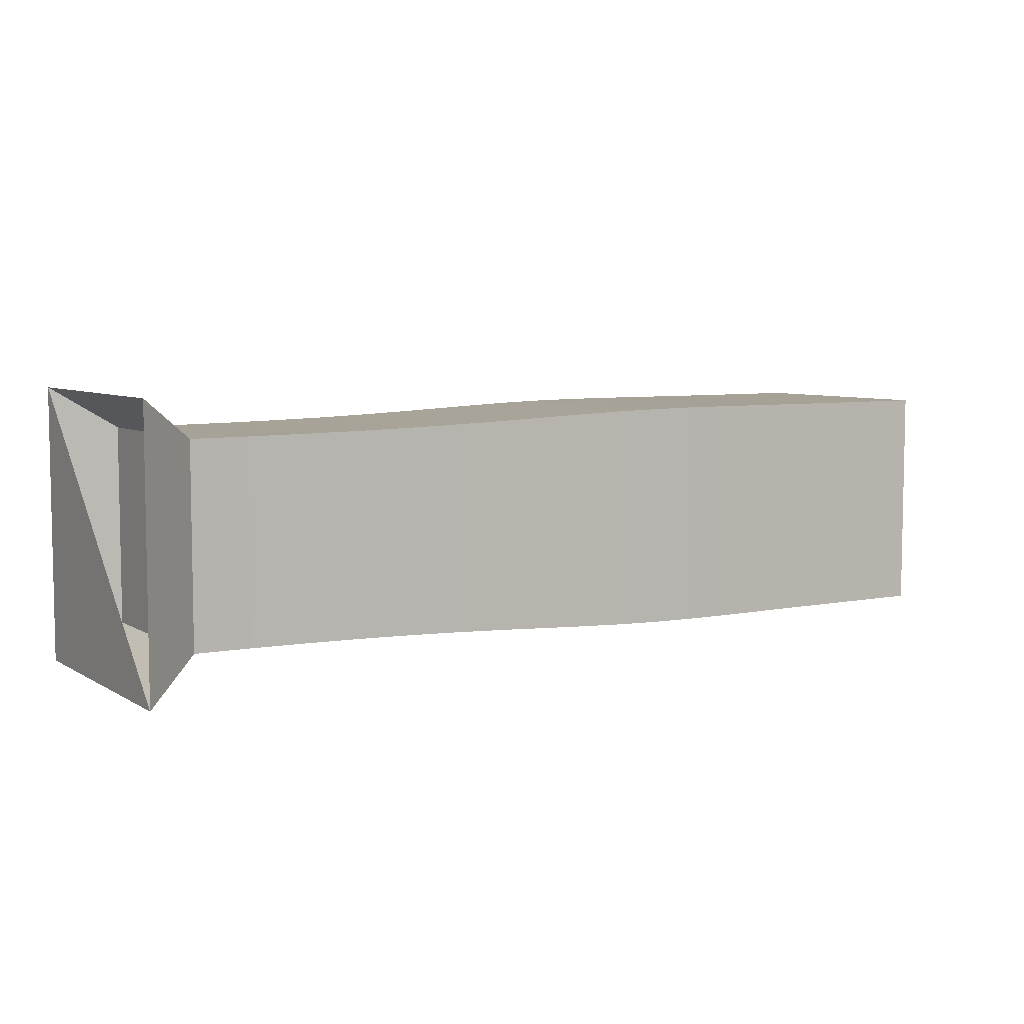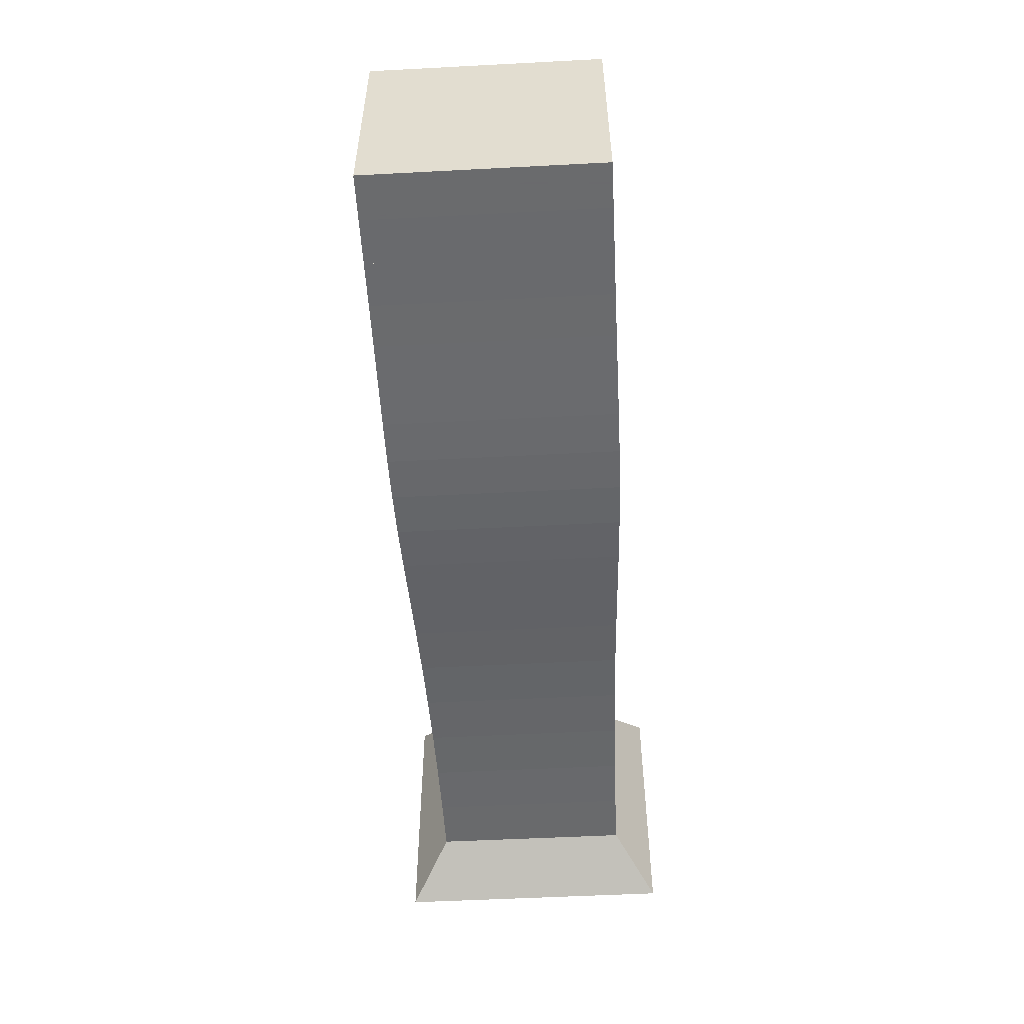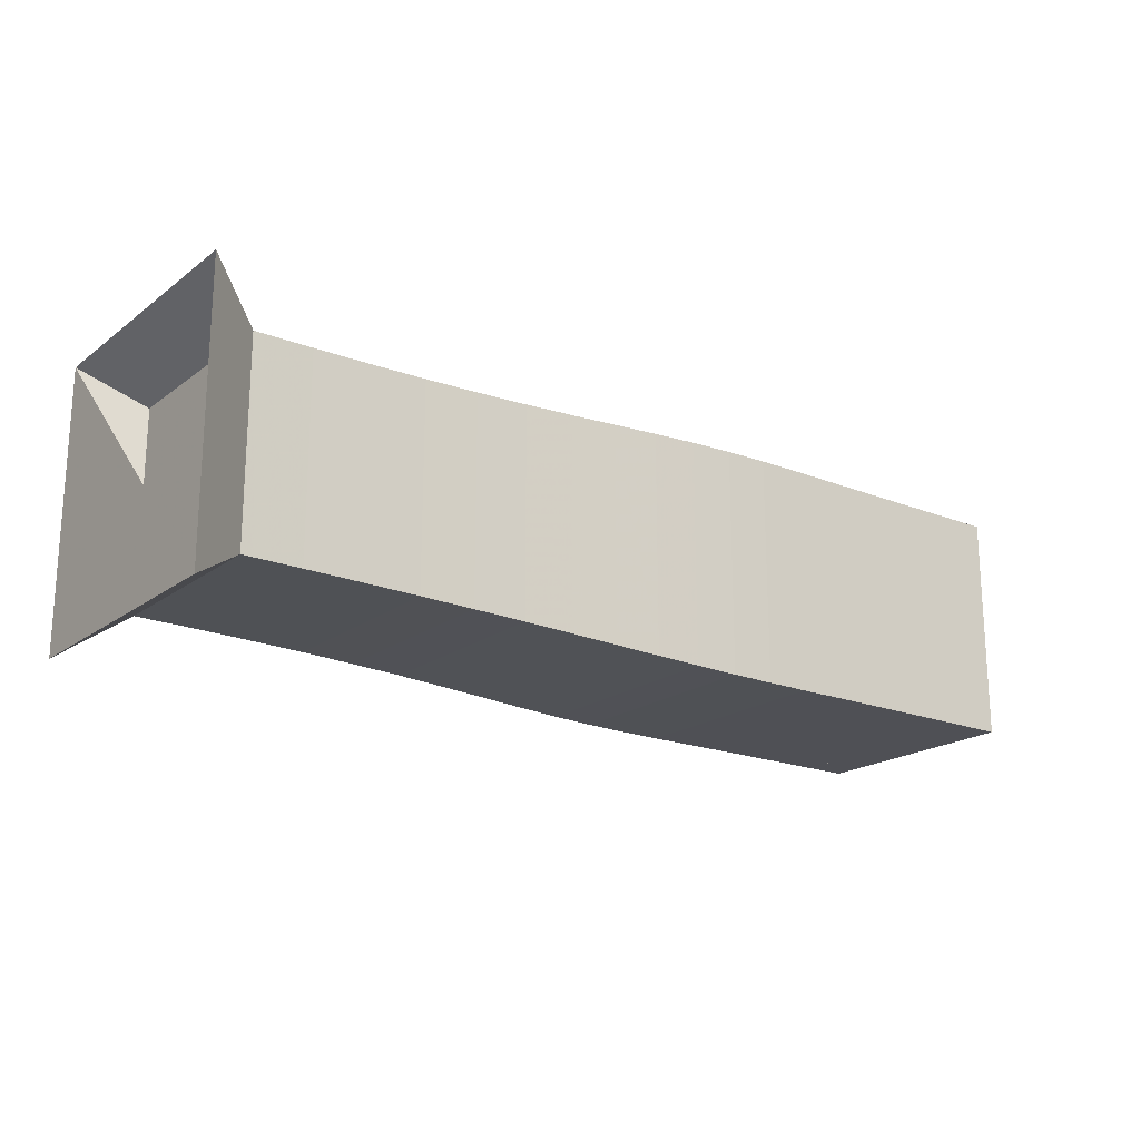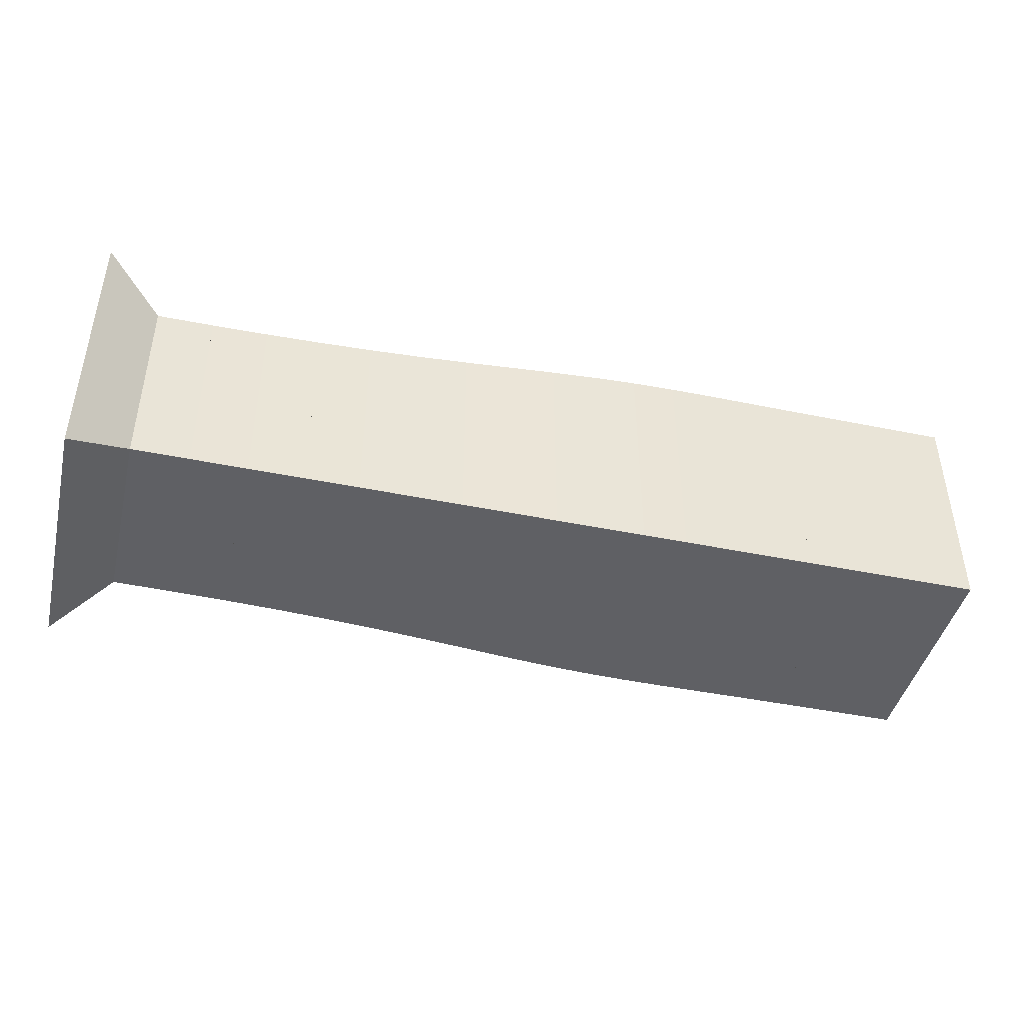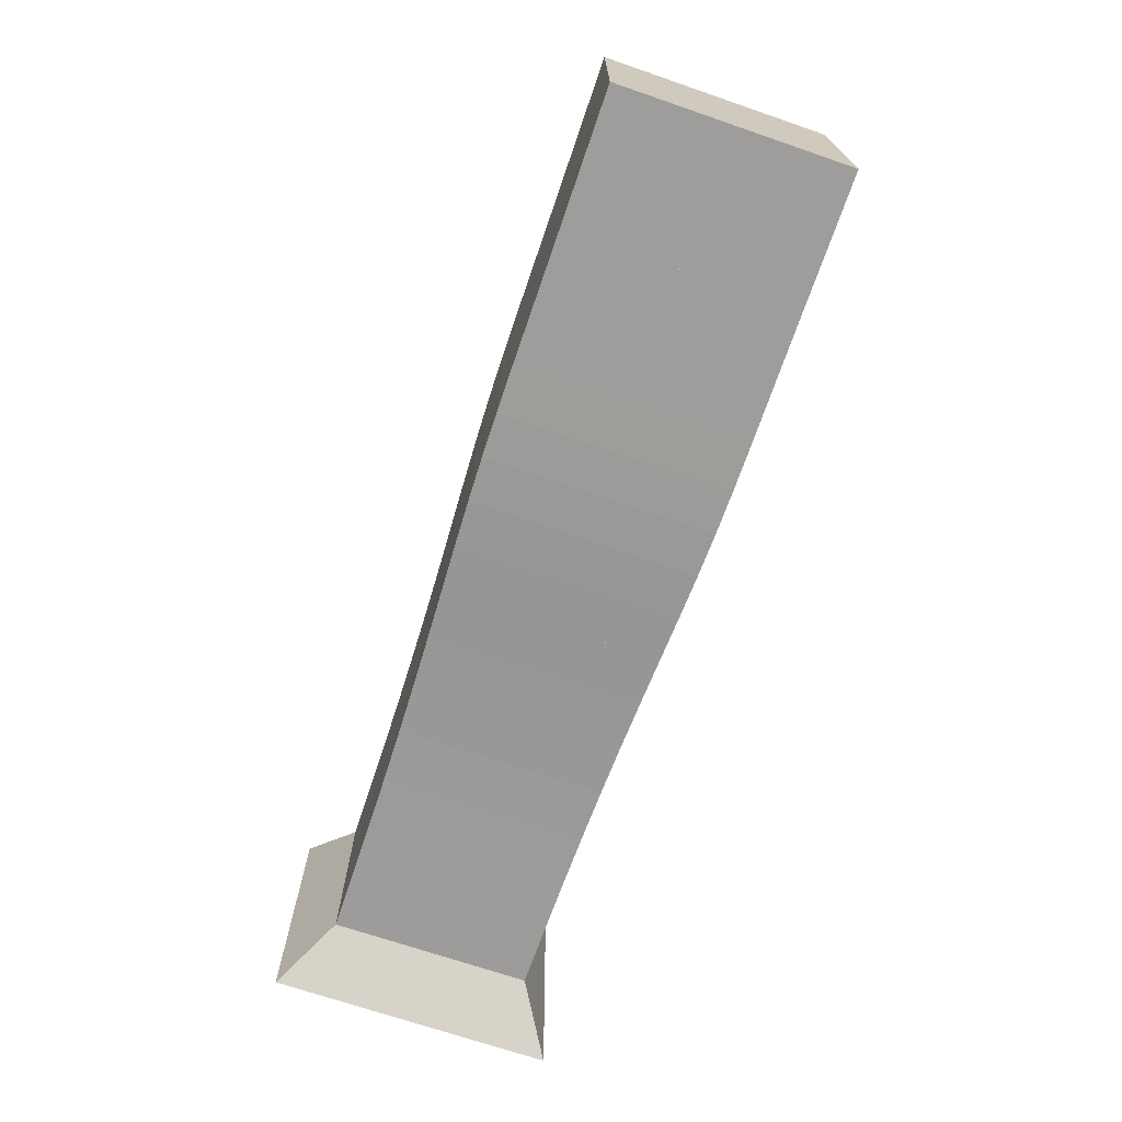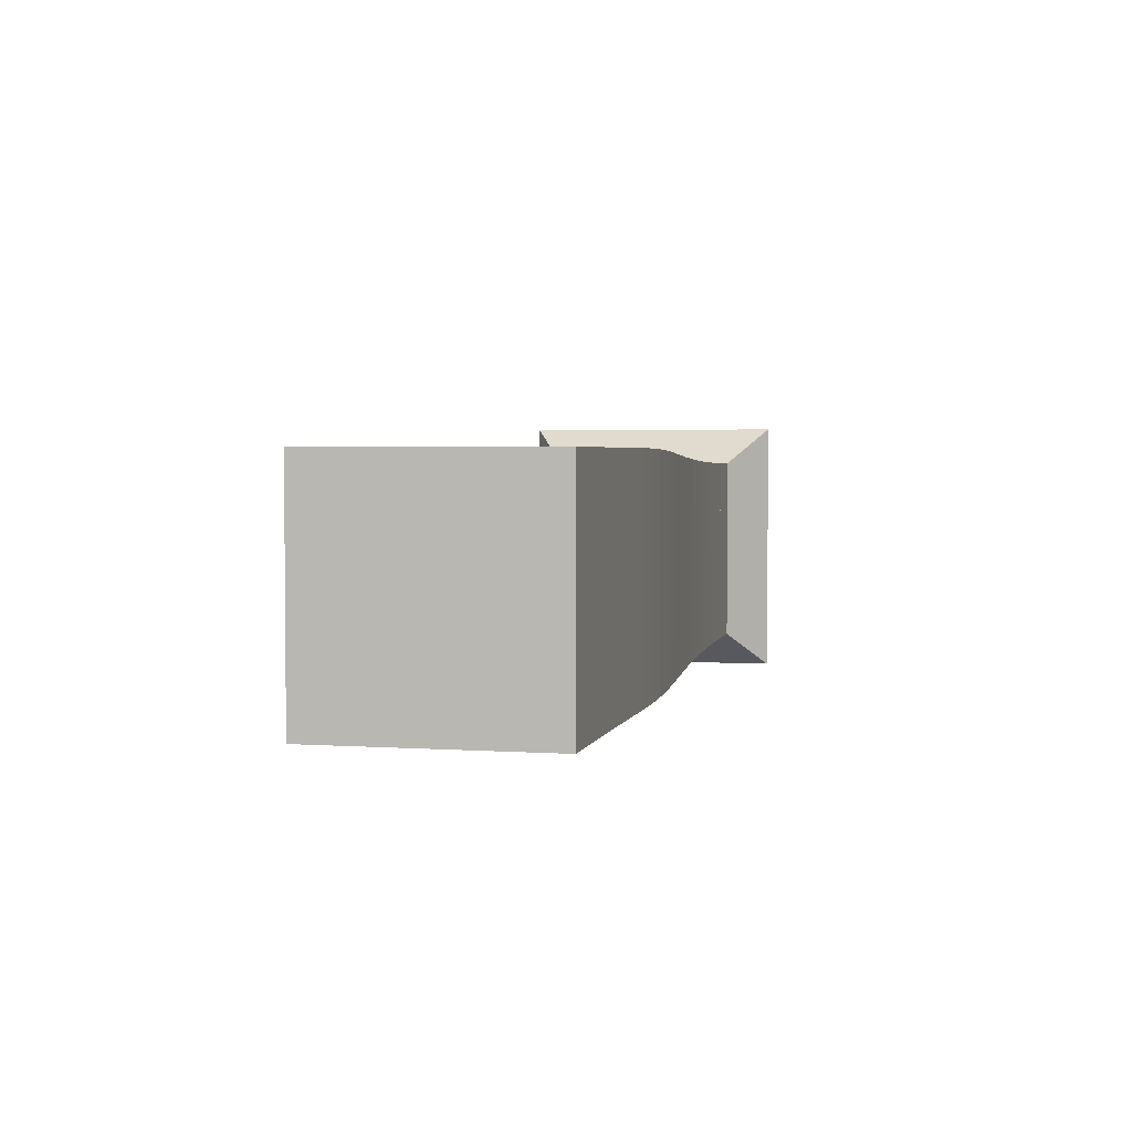
<metadata>
{"format":"obj","ext":"obj","renderer":"f3d","projection":"perspective","resolution":1024,"background":"white","views":[{"elev":6.3,"azim":-31.2,"up":"+Y"},{"elev":-53.2,"azim":93.2,"up":"+Z"},{"elev":-19.4,"azim":-36.6,"up":"+Y"},{"elev":-43.8,"azim":-13.6,"up":"+Z"},{"elev":-70.5,"azim":71.1,"up":"+Z"},{"elev":3.1,"azim":103.0,"up":"+Z"}]}
</metadata>
<code>
v 0 -0.25 -0.25
v 0 -0.25 0.25
v 0 0.25 0.25
v 0 0.25 -0.25
v 0.1035 -0.1783 -0.1783
v 0.1035 -0.1783 0.1783
v 0.1035 0.1783 0.1783
v 0.1035 0.1783 -0.1783
v 0.2064 -0.1788 -0.1788
v 0.2064 -0.1788 0.1788
v 0.2064 0.1788 0.1788
v 0.2064 0.1788 -0.1788
v 0.3081 -0.1798 -0.1798
v 0.3081 -0.1798 0.1798
v 0.3081 0.1798 0.1798
v 0.3081 0.1798 -0.1798
v 0.4081 -0.1814 -0.1814
v 0.4081 -0.1814 0.1814
v 0.4081 0.1814 0.1814
v 0.4081 0.1814 -0.1814
v 0.5056 -0.1837 -0.1837
v 0.5056 -0.1837 0.1837
v 0.5056 0.1837 0.1837
v 0.5056 0.1837 -0.1837
v 0.5999 -0.1867 -0.1867
v 0.5999 -0.1867 0.1867
v 0.5999 0.1867 0.1867
v 0.5999 0.1867 -0.1867
v 0.6908 -0.1903 -0.1903
v 0.6908 -0.1903 0.1903
v 0.6908 0.1903 0.1903
v 0.6908 0.1903 -0.1903
v 0.7781 -0.1942 -0.1942
v 0.7781 -0.1942 0.1942
v 0.7781 0.1942 0.1942
v 0.7781 0.1942 -0.1942
v 0.862 -0.198 -0.198
v 0.862 -0.198 0.198
v 0.862 0.198 0.198
v 0.862 0.198 -0.198
v 0.9434 -0.2011 -0.2011
v 0.9434 -0.2011 0.2011
v 0.9434 0.2011 0.2011
v 0.9434 0.2011 -0.2011
v 1.023 -0.2032 -0.2032
v 1.023 -0.2032 0.2032
v 1.023 0.2032 0.2032
v 1.023 0.2032 -0.2032
v 1.102 -0.2042 -0.2042
v 1.102 -0.2042 0.2042
v 1.102 0.2042 0.2042
v 1.102 0.2042 -0.2042
v 1.181 -0.2045 -0.2045
v 1.181 -0.2045 0.2045
v 1.181 0.2045 0.2045
v 1.181 0.2045 -0.2045
v 1.259 -0.2043 -0.2043
v 1.259 -0.2043 0.2043
v 1.259 0.2043 0.2043
v 1.259 0.2043 -0.2043
v 1.338 -0.2041 -0.2041
v 1.338 -0.2041 0.2041
v 1.338 0.2041 0.2041
v 1.338 0.2041 -0.2041
v 1.417 -0.2041 -0.2041
v 1.417 -0.2041 0.2041
v 1.417 0.2041 0.2041
v 1.417 0.2041 -0.2041
v 1.496 -0.2041 -0.2041
v 1.496 -0.2041 0.2041
v 1.496 0.2041 0.2041
v 1.496 0.2041 -0.2041
v 1.575 -0.2041 -0.2041
v 1.575 -0.2041 0.2041
v 1.575 0.2041 0.2041
v 1.575 0.2041 -0.2041
v 1.654 -0.2041 -0.2041
v 1.654 -0.2041 0.2041
v 1.654 0.2041 0.2041
v 1.654 0.2041 -0.2041
f 1 2 4 5
f 5 6 7 8
f 5 6 2 1
f 6 7 3 2
f 7 8 4 3
f 8 5 1 4
f 9 10 11 12
f 9 10 6 5
f 10 11 7 6
f 11 12 8 7
f 12 9 5 8
f 13 14 15 16
f 13 14 10 9
f 14 15 11 10
f 15 16 12 11
f 16 13 9 12
f 17 18 19 20
f 17 18 14 13
f 18 19 15 14
f 19 20 16 15
f 20 17 13 16
f 21 22 23 24
f 21 22 18 17
f 22 23 19 18
f 23 24 20 19
f 24 21 17 20
f 25 26 27 28
f 25 26 22 21
f 26 27 23 22
f 27 28 24 23
f 28 25 21 24
f 29 30 31 32
f 29 30 26 25
f 30 31 27 26
f 31 32 28 27
f 32 29 25 28
f 33 34 35 36
f 33 34 30 29
f 34 35 31 30
f 35 36 32 31
f 36 33 29 32
f 37 38 39 40
f 37 38 34 33
f 38 39 35 34
f 39 40 36 35
f 40 37 33 36
f 41 42 43 44
f 41 42 38 37
f 42 43 39 38
f 43 44 40 39
f 44 41 37 40
f 45 46 47 48
f 45 46 42 41
f 46 47 43 42
f 47 48 44 43
f 48 45 41 44
f 49 50 51 52
f 49 50 46 45
f 50 51 47 46
f 51 52 48 47
f 52 49 45 48
f 53 54 55 56
f 53 54 50 49
f 54 55 51 50
f 55 56 52 51
f 56 53 49 52
f 57 58 59 60
f 57 58 54 53
f 58 59 55 54
f 59 60 56 55
f 60 57 53 56
f 61 62 63 64
f 61 62 58 57
f 62 63 59 58
f 63 64 60 59
f 64 61 57 60
f 65 66 67 68
f 65 66 62 61
f 66 67 63 62
f 67 68 64 63
f 68 65 61 64
f 69 70 71 72
f 69 70 66 65
f 70 71 67 66
f 71 72 68 67
f 72 69 65 68
f 73 74 75 76
f 73 74 70 69
f 74 75 71 70
f 75 76 72 71
f 76 73 69 72
f 77 78 79 80
f 77 78 74 73
f 78 79 75 74
f 79 80 76 75
f 80 77 73 76

</code>
